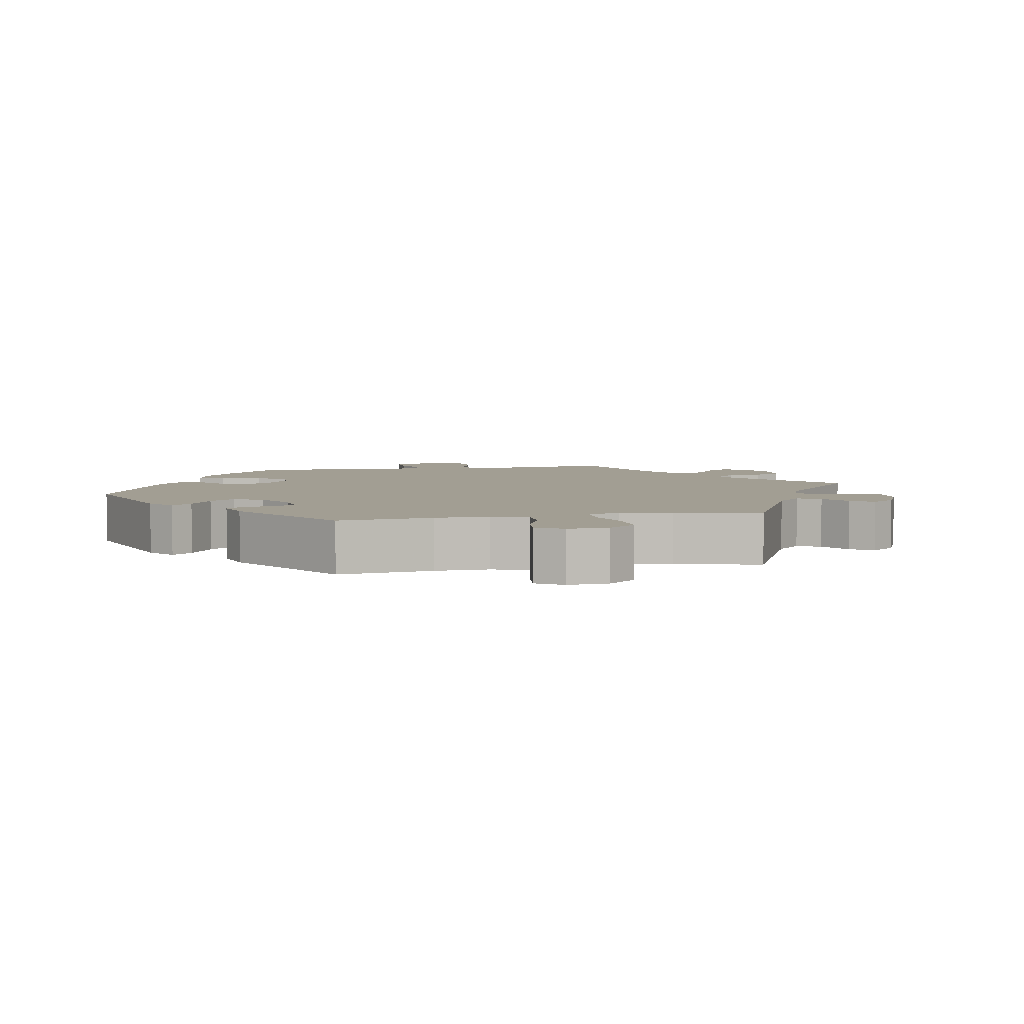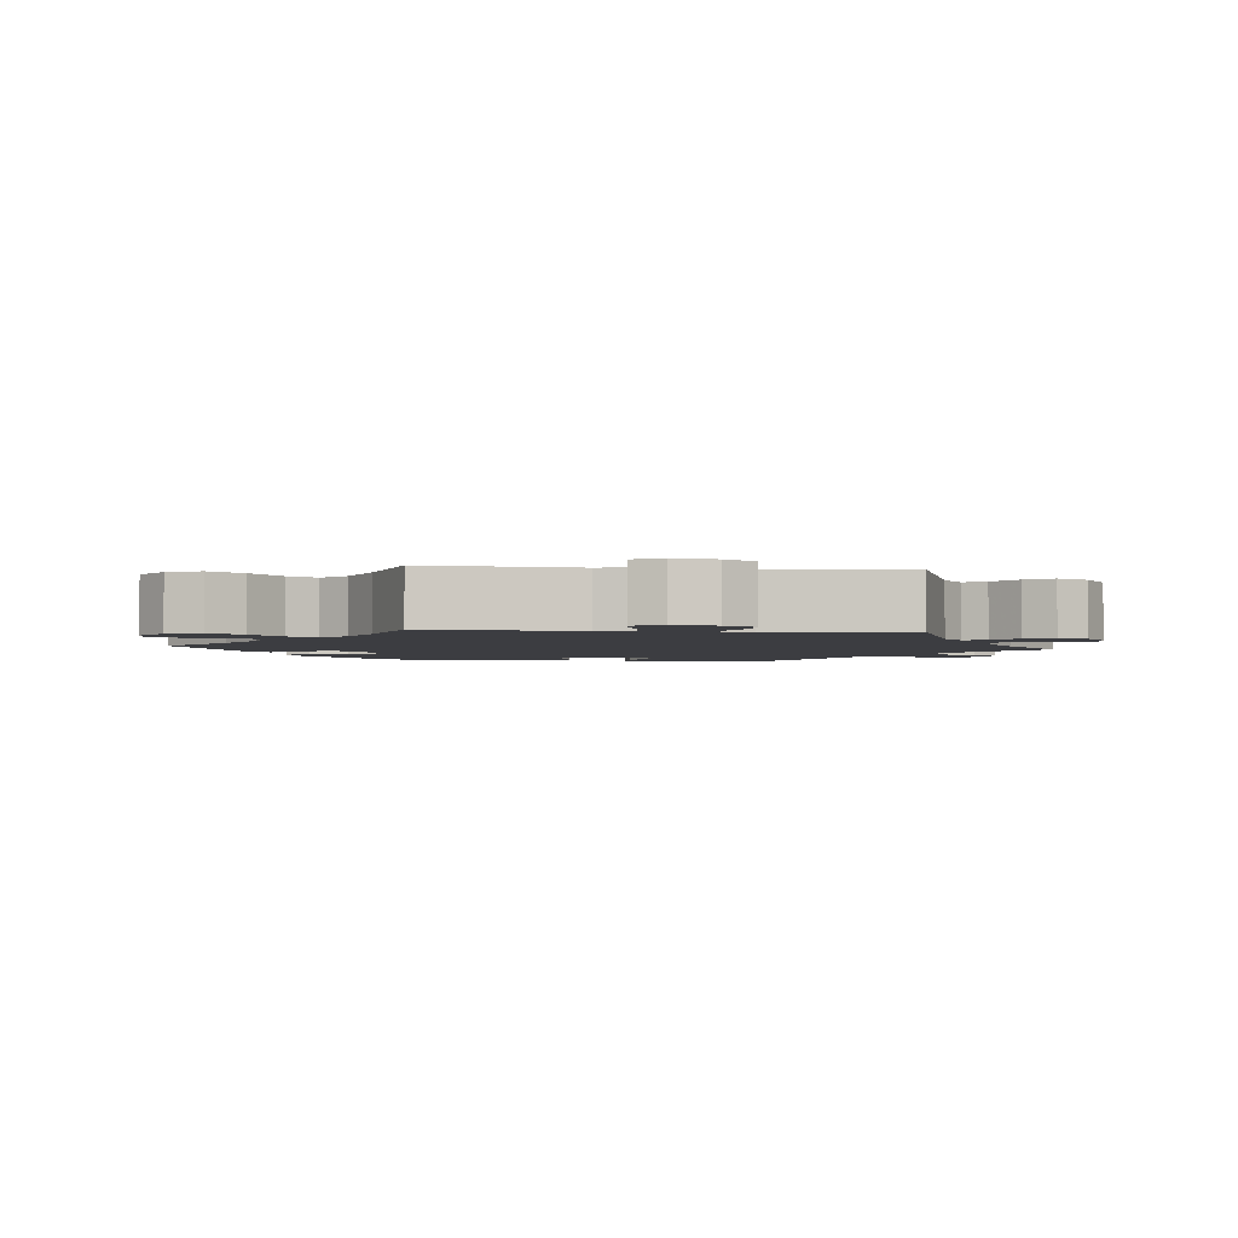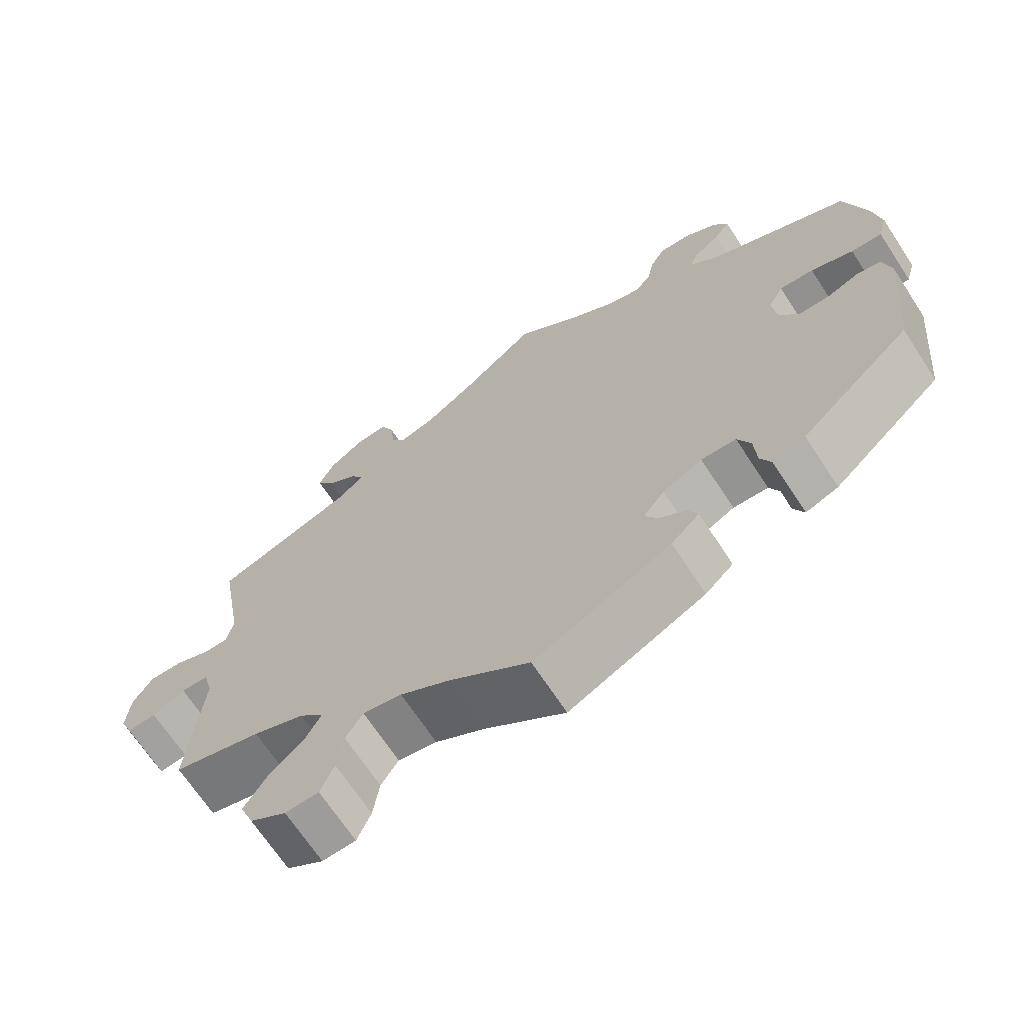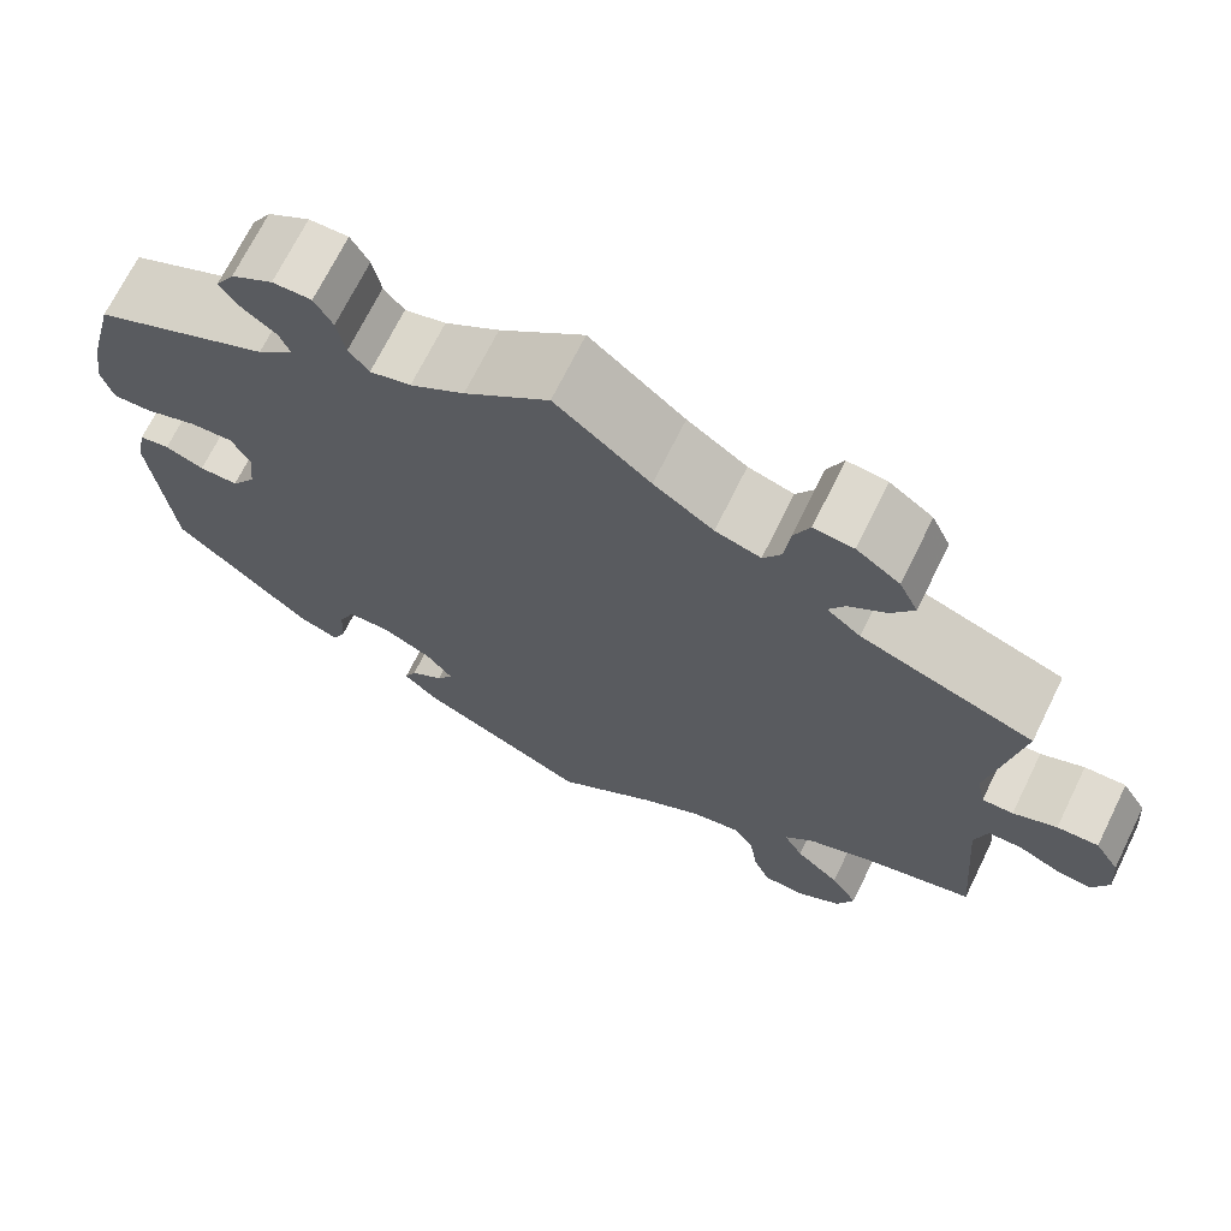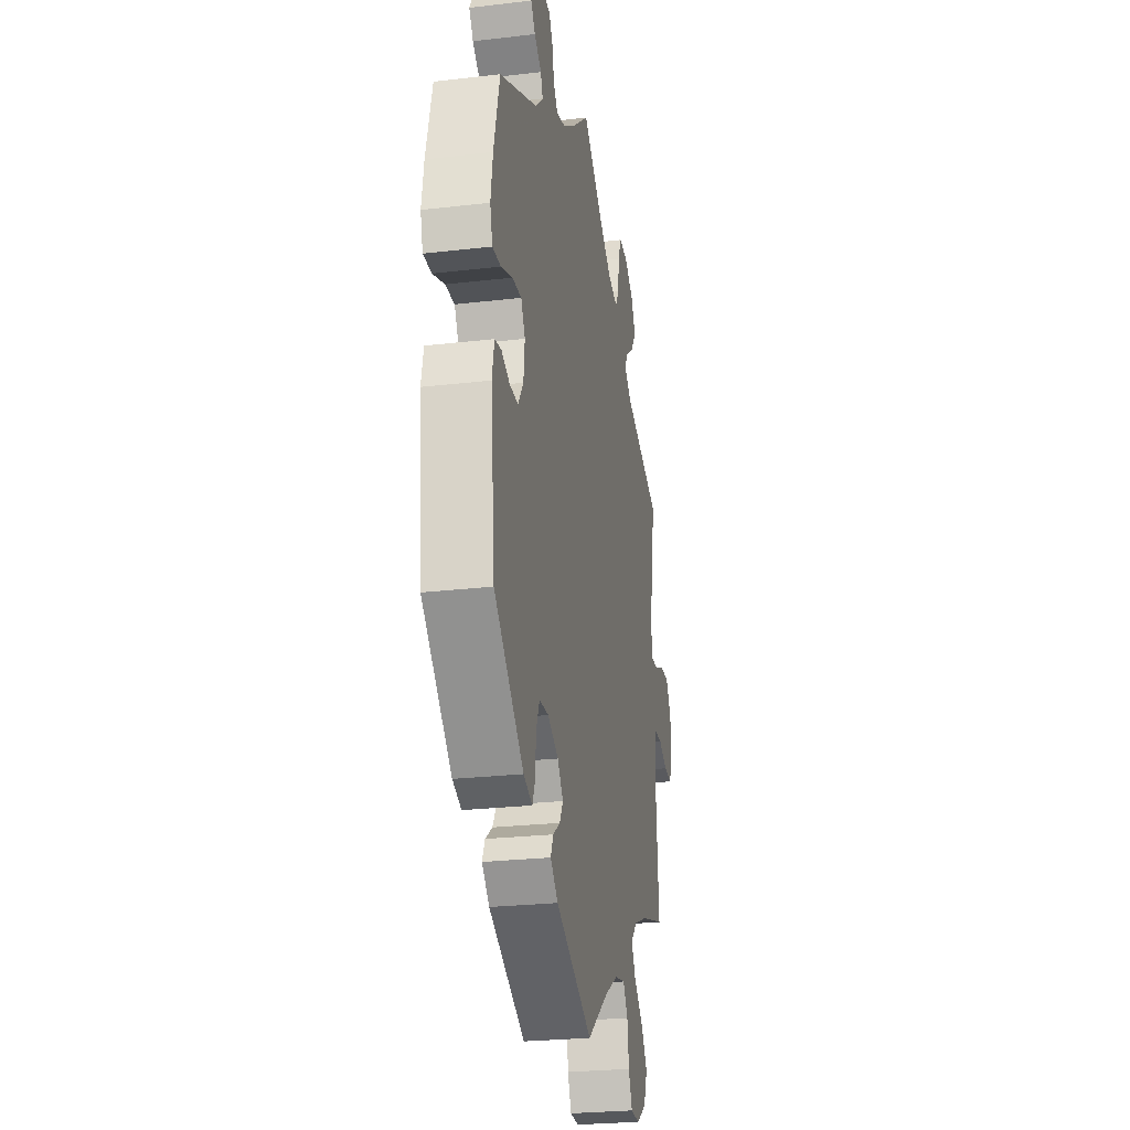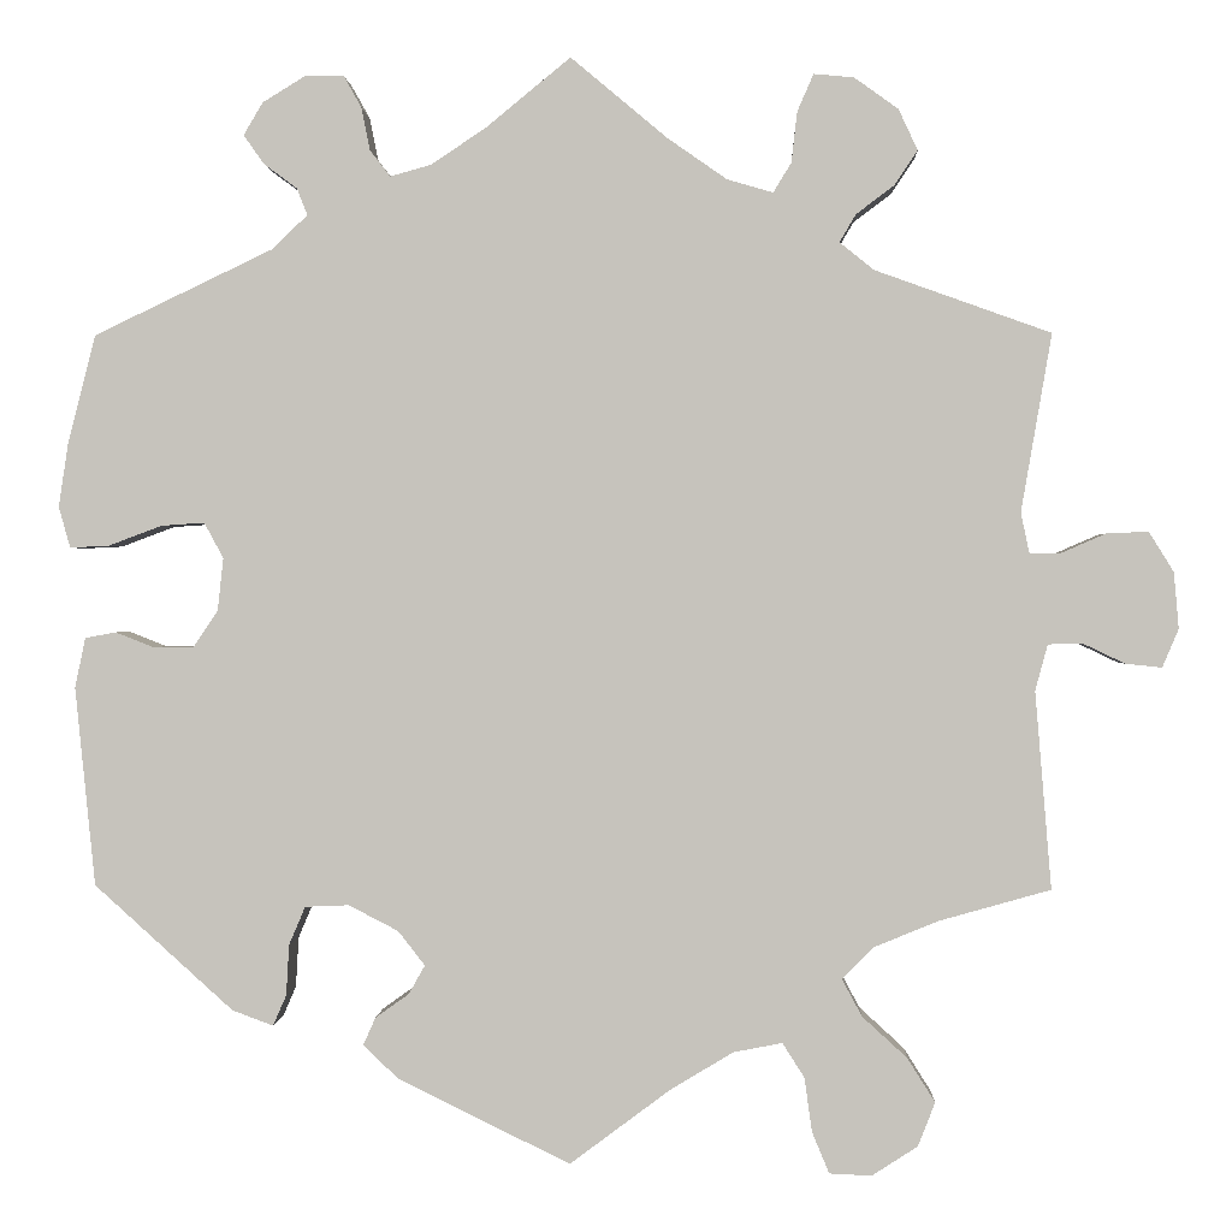
<metadata>
{"format":"obj","ext":"obj","renderer":"f3d","projection":"perspective","resolution":1024,"background":"white","views":[{"elev":5.0,"azim":-161.3,"up":"+Y"},{"elev":-2.8,"azim":-96.2,"up":"+Y"},{"elev":-68.6,"azim":33.3,"up":"+Z"},{"elev":70.1,"azim":-153.8,"up":"+Z"},{"elev":-25.6,"azim":100.6,"up":"+Z"},{"elev":0.5,"azim":-177.7,"up":"+Z"}]}
</metadata>
<code>
v -0.316 0.07 0.355
v -0.28 0.07 0.384
v -0.297 0.07 0.413
v -0.337 0.07 0.443
v -0.361 0.07 0.479
v -0.341 0.07 0.522
v -0.295 0.07 0.555
v -0.253 0.07 0.559
v -0.236 0.07 0.52
v -0.23 0.07 0.467
v -0.211 0.07 0.436
v -0.163 0.07 0.45
v -0.1 0.07 0.494
v 0 0.07 0.578
v 0.089 0.07 0.505
v 0.146 0.07 0.467
v 0.189 0.07 0.455
v 0.21 0.07 0.482
v 0.219 0.07 0.527
v 0.238 0.07 0.561
v 0.279 0.07 0.56
v 0.323 0.07 0.533
v 0.343 0.07 0.499
v 0.322 0.07 0.469
v 0.287 0.07 0.443
v 0.276 0.07 0.415
v 0.314 0.07 0.379
v 0.5 0.07 0.29
v 0.529 0.07 0.176
v 0.539 0.07 0.11
v 0.527 0.07 0.067
v 0.486 0.07 0.069
v 0.43 0.07 0.09
v 0.385 0.07 0.093
v 0.365 0.07 0.056
v 0.371 0.07 0.001
v 0.397 0.07 -0.038
v 0.438 0.07 -0.038
v 0.479 0.07 -0.022
v 0.511 0.07 -0.028
v 0.522 0.07 -0.08
v 0.501 0.07 -0.288
v 0.356 0.07 -0.419
v 0.313 0.07 -0.435
v 0.299 0.07 -0.403
v 0.296 0.07 -0.35
v 0.279 0.07 -0.31
v 0.233 0.07 -0.308
v 0.181 0.07 -0.335
v 0.153 0.07 -0.371
v 0.17 0.07 -0.401
v 0.205 0.07 -0.426
v 0.218 0.07 -0.455
v 0.181 0.07 -0.49
v 0.001 0.07 -0.578
v -0.105 0.07 -0.499
v -0.17 0.07 -0.46
v -0.221 0.07 -0.45
v -0.244 0.07 -0.486
v -0.252 0.07 -0.543
v -0.27 0.07 -0.586
v -0.314 0.07 -0.588
v -0.362 0.07 -0.557
v -0.38 0.07 -0.511
v -0.351 0.07 -0.465
v -0.304 0.07 -0.422
v -0.283 0.07 -0.383
v -0.315 0.07 -0.35
v -0.383 0.07 -0.322
v -0.5 0.07 -0.289
v -0.483 0.07 -0.082
v -0.496 0.07 -0.034
v -0.532 0.07 -0.033
v -0.576 0.07 -0.054
v -0.614 0.07 -0.058
v -0.631 0.07 -0.018
v -0.626 0.07 0.041
v -0.6 0.07 0.083
v -0.556 0.07 0.081
v -0.51 0.07 0.061
v -0.477 0.07 0.06
v -0.468 0.07 0.103
v -0.5 0.07 0.289
v -0.316 0 0.355
v -0.28 0 0.384
v -0.297 0 0.413
v -0.337 0 0.443
v -0.361 0 0.479
v -0.341 0 0.522
v -0.295 0 0.555
v -0.253 0 0.559
v -0.236 0 0.52
v -0.23 0 0.467
v -0.211 0 0.436
v -0.163 0 0.45
v -0.1 0 0.494
v 0 0 0.578
v 0.089 0 0.505
v 0.146 0 0.467
v 0.189 0 0.455
v 0.21 0 0.482
v 0.219 0 0.527
v 0.238 0 0.561
v 0.279 0 0.56
v 0.323 0 0.533
v 0.343 0 0.499
v 0.322 0 0.469
v 0.287 0 0.443
v 0.276 0 0.415
v 0.314 0 0.379
v 0.5 0 0.29
v 0.529 0 0.176
v 0.539 0 0.11
v 0.527 0 0.067
v 0.486 0 0.069
v 0.43 0 0.09
v 0.385 0 0.093
v 0.365 0 0.056
v 0.371 0 0.001
v 0.397 0 -0.038
v 0.438 0 -0.038
v 0.479 0 -0.022
v 0.511 0 -0.028
v 0.522 0 -0.08
v 0.501 0 -0.288
v 0.356 0 -0.419
v 0.313 0 -0.435
v 0.299 0 -0.403
v 0.296 0 -0.35
v 0.279 0 -0.31
v 0.233 0 -0.308
v 0.181 0 -0.335
v 0.153 0 -0.371
v 0.17 0 -0.401
v 0.205 0 -0.426
v 0.218 0 -0.455
v 0.181 0 -0.49
v 0.001 0 -0.578
v -0.105 0 -0.499
v -0.17 0 -0.46
v -0.221 0 -0.45
v -0.244 0 -0.486
v -0.252 0 -0.543
v -0.27 0 -0.586
v -0.314 0 -0.588
v -0.362 0 -0.557
v -0.38 0 -0.511
v -0.351 0 -0.465
v -0.304 0 -0.422
v -0.283 0 -0.383
v -0.315 0 -0.35
v -0.383 0 -0.322
v -0.5 0 -0.289
v -0.483 0 -0.082
v -0.496 0 -0.034
v -0.532 0 -0.033
v -0.576 0 -0.054
v -0.614 0 -0.058
v -0.631 0 -0.018
v -0.626 0 0.041
v -0.6 0 0.083
v -0.556 0 0.081
v -0.51 0 0.061
v -0.477 0 0.06
v -0.468 0 0.103
v -0.5 0 0.289
f 82 83 1
f 81 82 1 2
f 77 78 79 80
f 77 80 81
f 76 77 81
f 73 74 75 76
f 72 73 76 81
f 71 72 81 2
f 69 70 71 2
f 63 64 65 66
f 63 66 67
f 62 63 67
f 59 60 61 62
f 58 59 62 67
f 57 58 67
f 56 57 67 68
f 54 55 56
f 51 52 53 54
f 50 51 54 56
f 49 50 56 68
f 43 44 45 46
f 43 46 47
f 42 43 47
f 41 42 47 48
f 38 39 40 41
f 37 38 41 48
f 30 31 32 33
f 30 33 34
f 27 28 29 30
f 26 27 30 34
f 22 23 24 25
f 20 21 22 25
f 18 19 20 25
f 17 18 25 26
f 16 17 26 34
f 13 14 15
f 12 13 15 16
f 11 12 16 34
f 7 8 9 10
f 7 10 11
f 6 7 11
f 3 4 5 6
f 2 3 6 11
f 36 37 48 49
f 35 36 49 68
f 34 35 68 69
f 2 11 34 69
f 84 166 165
f 85 84 165 164
f 163 162 161 160
f 164 163 160
f 164 160 159
f 159 158 157 156
f 164 159 156 155
f 85 164 155 154
f 85 154 153 152
f 149 148 147 146
f 150 149 146
f 150 146 145
f 145 144 143 142
f 150 145 142 141
f 150 141 140
f 151 150 140 139
f 139 138 137
f 137 136 135 134
f 139 137 134 133
f 151 139 133 132
f 129 128 127 126
f 130 129 126
f 130 126 125
f 131 130 125 124
f 124 123 122 121
f 131 124 121 120
f 116 115 114 113
f 117 116 113
f 113 112 111 110
f 117 113 110 109
f 108 107 106 105
f 108 105 104 103
f 108 103 102 101
f 109 108 101 100
f 117 109 100 99
f 98 97 96
f 99 98 96 95
f 117 99 95 94
f 93 92 91 90
f 94 93 90
f 94 90 89
f 89 88 87 86
f 94 89 86 85
f 132 131 120 119
f 151 132 119 118
f 152 151 118 117
f 152 117 94 85
f 1 84 85 2
f 2 85 86 3
f 3 86 87 4
f 4 87 88 5
f 5 88 89 6
f 6 89 90 7
f 7 90 91 8
f 8 91 92 9
f 9 92 93 10
f 10 93 94 11
f 11 94 95 12
f 12 95 96 13
f 13 96 97 14
f 14 97 98 15
f 15 98 99 16
f 16 99 100 17
f 17 100 101 18
f 18 101 102 19
f 19 102 103 20
f 20 103 104 21
f 21 104 105 22
f 22 105 106 23
f 23 106 107 24
f 24 107 108 25
f 25 108 109 26
f 26 109 110 27
f 27 110 111 28
f 28 111 112 29
f 29 112 113 30
f 30 113 114 31
f 31 114 115 32
f 32 115 116 33
f 33 116 117 34
f 34 117 118 35
f 35 118 119 36
f 36 119 120 37
f 37 120 121 38
f 38 121 122 39
f 39 122 123 40
f 40 123 124 41
f 41 124 125 42
f 42 125 126 43
f 43 126 127 44
f 44 127 128 45
f 45 128 129 46
f 46 129 130 47
f 47 130 131 48
f 48 131 132 49
f 49 132 133 50
f 50 133 134 51
f 51 134 135 52
f 52 135 136 53
f 53 136 137 54
f 54 137 138 55
f 55 138 139 56
f 56 139 140 57
f 57 140 141 58
f 58 141 142 59
f 59 142 143 60
f 60 143 144 61
f 61 144 145 62
f 62 145 146 63
f 63 146 147 64
f 64 147 148 65
f 65 148 149 66
f 66 149 150 67
f 67 150 151 68
f 68 151 152 69
f 69 152 153 70
f 70 153 154 71
f 71 154 155 72
f 72 155 156 73
f 73 156 157 74
f 74 157 158 75
f 75 158 159 76
f 76 159 160 77
f 77 160 161 78
f 78 161 162 79
f 79 162 163 80
f 80 163 164 81
f 81 164 165 82
f 82 165 166 83
f 83 166 84 1

</code>
